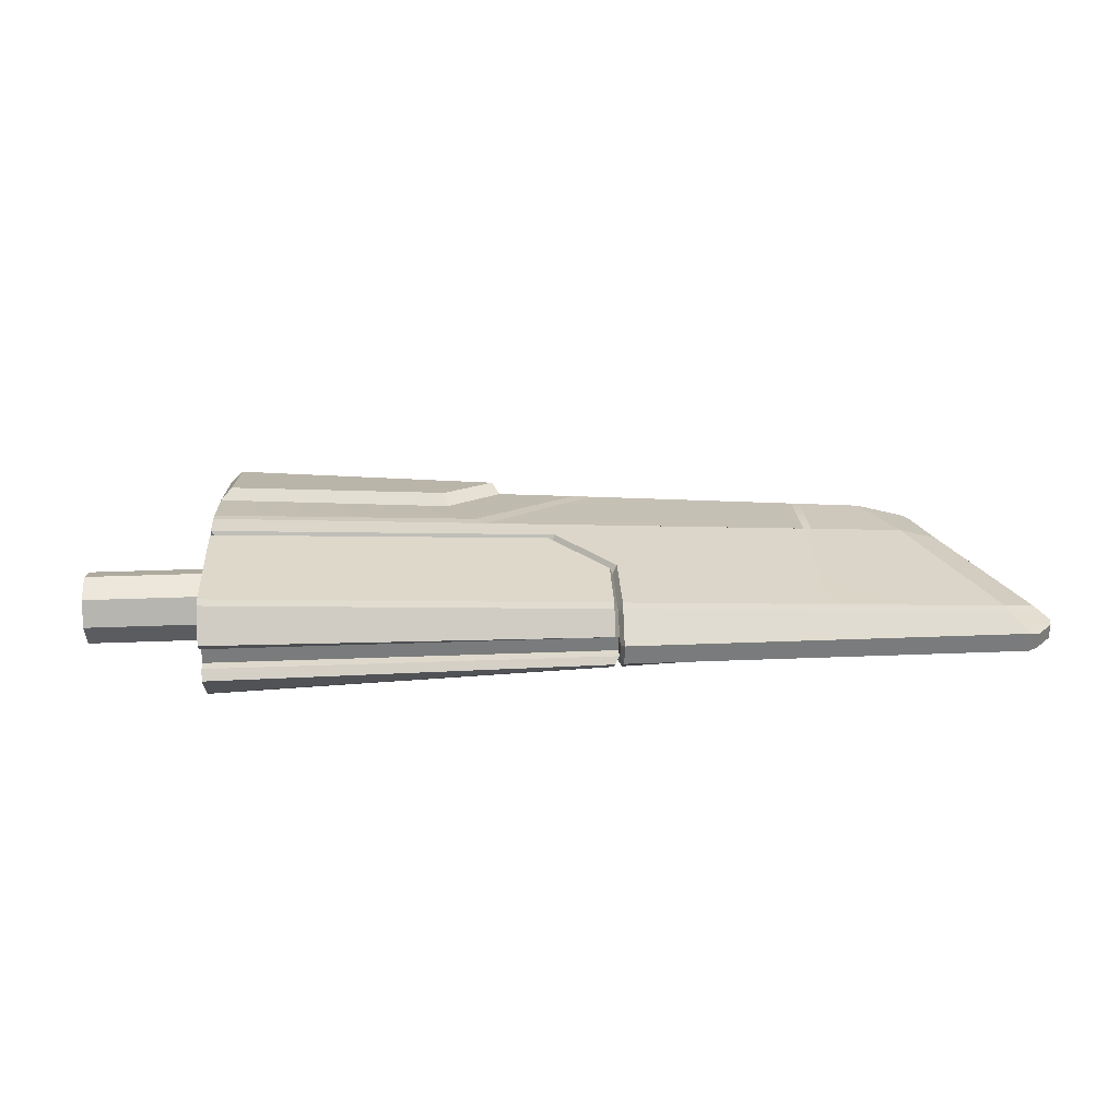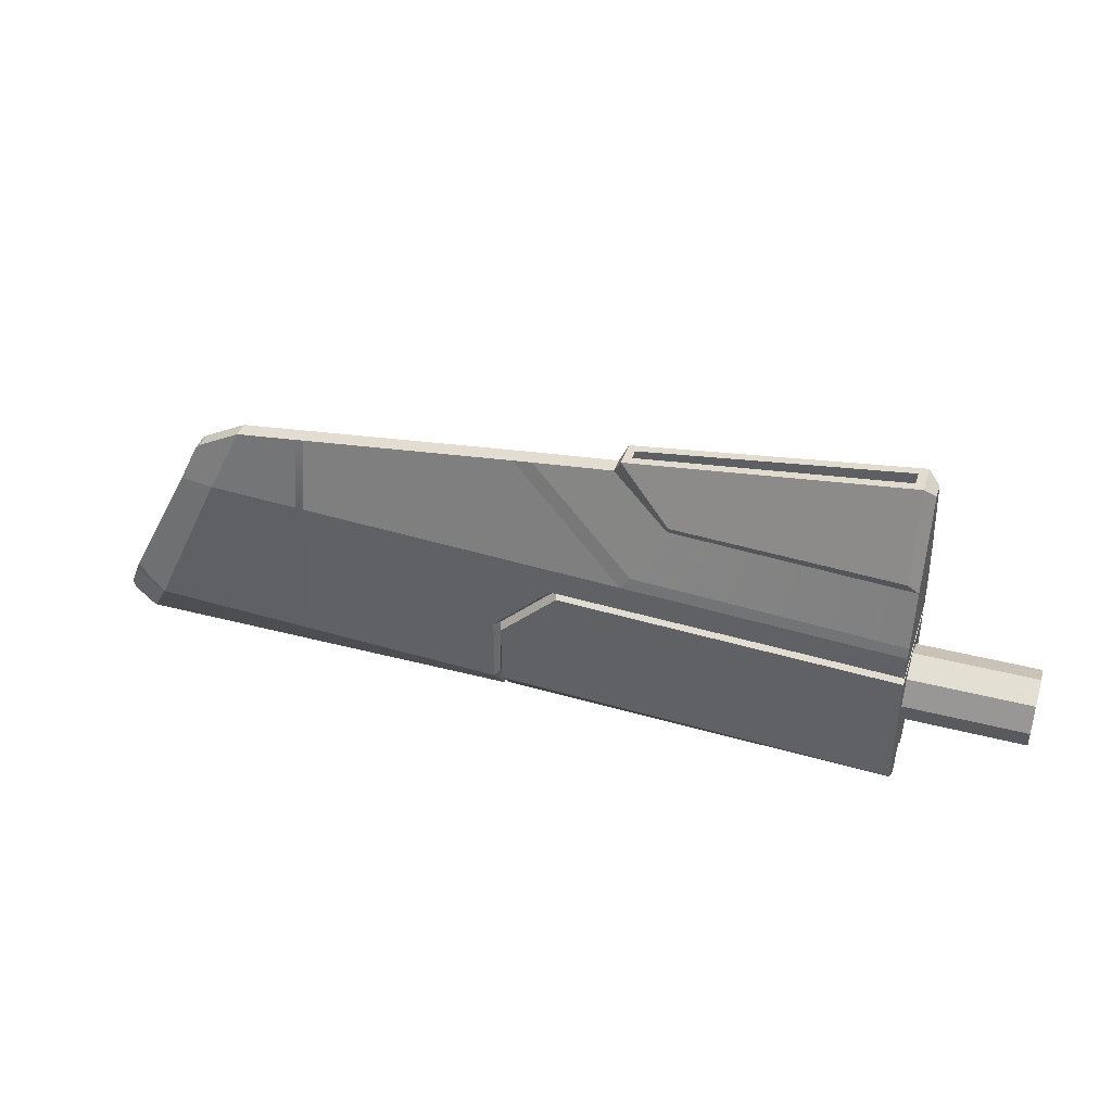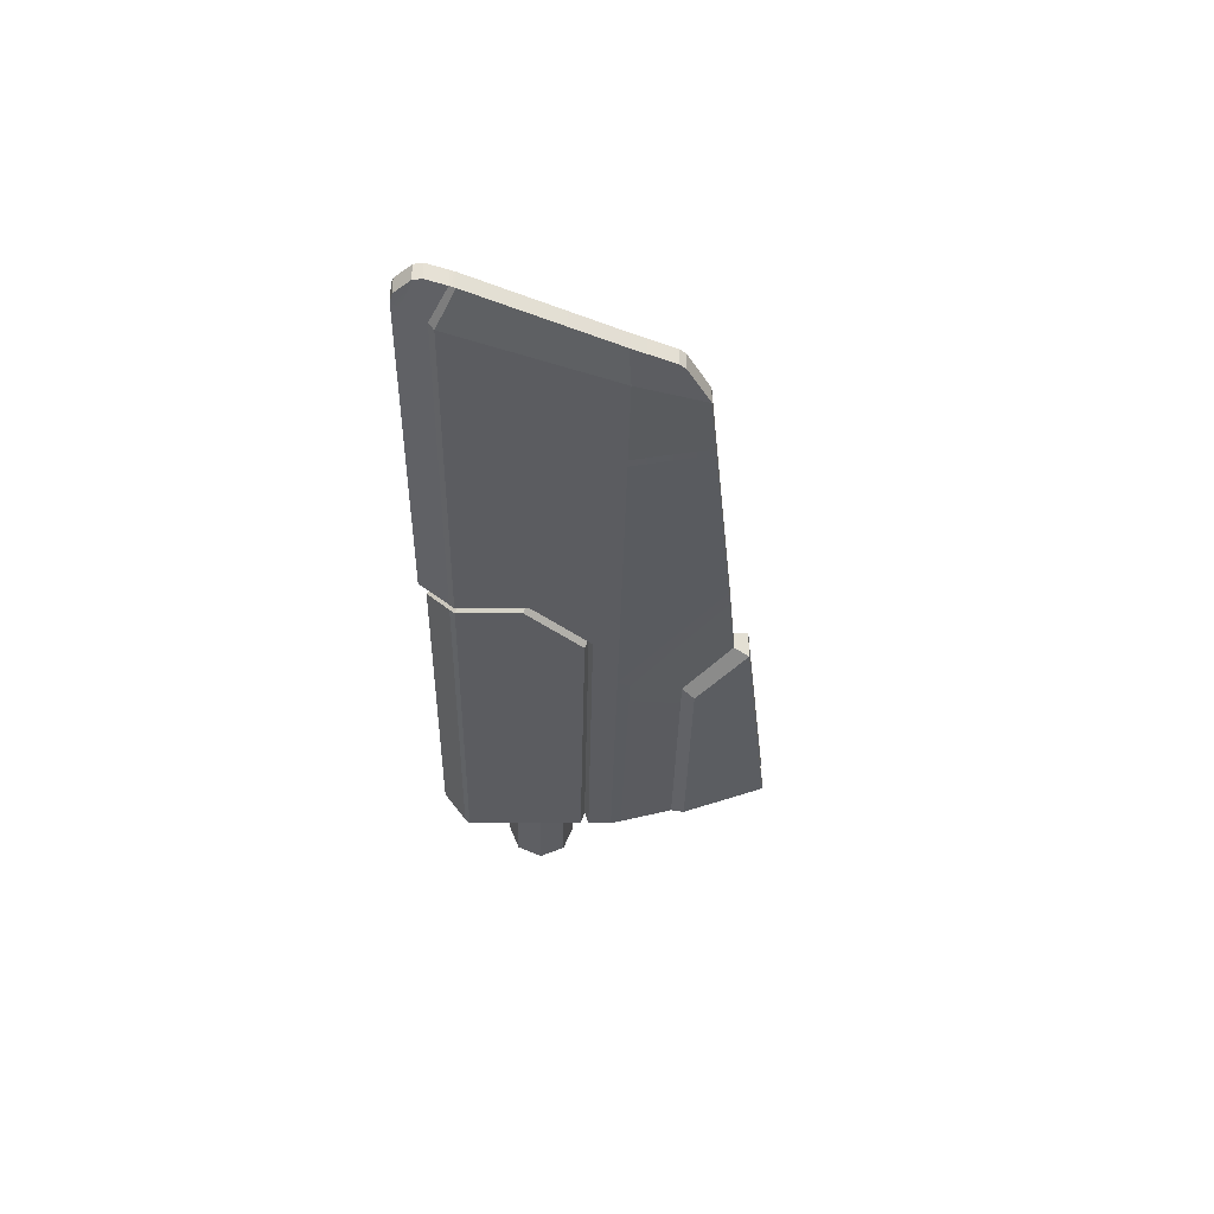
<metadata>
{"format":"obj","ext":"obj","renderer":"f3d","projection":"perspective","resolution":1024,"background":"white","views":[{"elev":31.9,"azim":176.9,"up":"+Y"},{"elev":40.6,"azim":17.6,"up":"+Z"},{"elev":-32.5,"azim":-91.2,"up":"+Y"}]}
</metadata>
<code>
v 0.1424 -0.1536 -0.1536
v -0.6 -0.1536 -0.1536
v -0.6 0 -0.2172
v 0.1424 0 -0.2172
v 0.1424 0 -0.2172
v -0.6 0 -0.2172
v -0.6 0.1536 -0.1536
v 0.1424 0.1536 -0.1536
v 0.1424 0.1536 -0.1536
v -0.6 0.1536 -0.1536
v -0.6 0.2172 0
v 0.1424 0.2172 0
v 0.1424 0.2172 0
v -0.6 0.2172 0
v -0.6 0.1536 0.1536
v 0.1424 0.1536 0.1536
v 0.1424 0.1536 0.1536
v -0.6 0.1536 0.1536
v -0.6 0 0.2172
v 0.1424 0 0.2172
v 0.1424 0 0.2172
v -0.6 0 0.2172
v -0.6 -0.1536 0.1536
v 0.1424 -0.1536 0.1536
v 0.1424 -0.1536 0.1536
v -0.6 -0.1536 0.1536
v -0.6 -0.2172 0
v 0.1424 -0.2172 0
v 0.1424 -0.2172 0
v -0.6 -0.2172 0
v -0.6 -0.1536 -0.1536
v 0.1424 -0.1536 -0.1536
v -0.6 -0.1536 -0.1536
v -0.6 0 0
v -0.6 0 -0.2172
v -0.6 0.1536 -0.1536
v -0.6 0.2172 0
v -0.6 0.1536 0.1536
v -0.6 0 0.2172
v -0.6 -0.1536 0.1536
v -0.6 -0.2172 0
v -5.262 0.1264 -0.4623
v -5.468 0.04844 -0.3561
v -5.058 0.04844 0.4466
v -4.836 0.1 0.4649
v -4.836 0.1 0.4649
v -5.058 0.04844 0.4466
v -4.939 0.04844 0.6935
v -4.645 0.04844 0.8688
v -4.907 0.04844 0.7289
v -5.262 0.1264 -0.4623
v -5.283 0.1022 -0.4929
v -5.482 0.04844 -0.3895
v -5.468 0.04844 -0.3561
v -4.274 0.129 0.4644
v -4.274 0.1696 -0.461
v -5.262 0.1264 -0.4623
v -4.836 0.1 0.4649
v -2.183 0.2241 0.538
v -2.819 0.04844 1.09
v -2.341 0.04844 1.144
v -2.003 0.1353 0.8552
v -0.5788 0.3071 0.5255
v -0.5788 0.2239 0.8552
v -2.239 0.2341 0.4625
v -2.934 0.04844 1.076
v -2.819 0.04844 1.09
v -2.183 0.2241 0.538
v -2.294 0.08164 1.237
v -2.341 0.04844 1.144
v -2.341 -0.04844 1.144
v -2.294 -0.08164 1.237
v -0.6482 -0.09398 1.452
v -2.294 -0.08164 1.237
v -1.984 -0.1915 0.9292
v -0.6428 -0.2677 0.9341
v -2.239 0.2341 0.4625
v -2.183 0.2241 0.538
v -0.5788 0.3071 0.5255
v -0.5788 0.3209 0.461
v -0.5788 0.3313 -0.456
v -2.964 0.2268 -0.4592
v -2.966 0.2224 -0.07916
v -0.5788 0.3231 0.265
v -2.62 0.2337 0.2664
v -2.964 0.2268 -0.4592
v -0.5788 0.3313 -0.456
v -0.5788 0.3062 -0.4862
v -2.963 0.2027 -0.4896
v -3.013 0.2007 -0.4897
v -3.014 0.2248 -0.4593
v -2.987 0.1756 -0.4422
v -2.987 0.1625 -0.4586
v -3.014 0.2248 -0.4593
v -3.012 0.2192 -0.04085
v -2.986 0.1709 -0.06091
v -2.987 0.1756 -0.4422
v -2.658 0.23 0.3126
v -2.636 0.1819 0.2887
v -2.986 0.1709 -0.06091
v -3.012 0.2192 -0.04085
v -0.5788 0.3225 0.315
v -0.6288 0.2705 0.2894
v -2.636 0.1819 0.2887
v -2.658 0.23 0.3126
v -2.62 0.2337 0.2664
v -2.636 0.1819 0.2887
v -0.6288 0.2705 0.2894
v -0.5788 0.3231 0.265
v -2.986 0.1709 -0.06091
v -2.636 0.1819 0.2887
v -2.62 0.2337 0.2664
v -2.966 0.2224 -0.07916
v -2.986 0.1709 -0.06091
v -2.966 0.2224 -0.07916
v -2.964 0.2268 -0.4592
v -2.987 0.1756 -0.4422
v -2.963 0.2027 -0.4896
v -2.987 0.1625 -0.4586
v -2.987 0.1756 -0.4422
v -2.964 0.2268 -0.4592
v -2.988 0.06855 -0.577
v -2.961 0.09608 -0.6222
v -2.239 0.2341 0.4625
v -4.224 0.1316 0.4643
v -4.224 0.04844 0.9199
v -2.934 0.04844 1.076
v -3.014 0.2248 -0.4593
v -4.224 0.1718 -0.4609
v -4.224 0.1316 0.4643
v -3.012 0.2192 -0.04085
v -2.658 0.23 0.3126
v -0.5788 0.3225 0.315
v -0.5788 0.3209 0.461
v -2.239 0.2341 0.4625
v -3.013 0.2007 -0.4897
v -5.283 0.1022 -0.4929
v -5.262 0.1264 -0.4623
v -4.274 0.1696 -0.461
v -3.014 0.2248 -0.4593
v -4.274 0.1696 -0.461
v -4.224 0.1718 -0.4609
v -3.014 0.2248 -0.4593
v -4.224 0.1316 0.4643
v -4.274 0.129 0.4644
v -4.274 0.04844 0.9138
v -4.224 0.04844 0.9199
v -4.224 0.1718 -0.4609
v -4.274 0.1696 -0.461
v -4.274 0.129 0.4644
v -4.836 0.1 0.4649
v -4.645 0.04844 0.8688
v -4.274 0.04844 0.9138
v -5.352 0.07128 -0.6203
v -5.376 0.06052 -0.6647
v -5.422 0.04785 -0.6517
v -5.518 0.04739 -0.5572
v -5.52 0.04766 -0.5438
v -5.283 0.1022 -0.4929
v -5.528 0.04844 -0.5054
v -5.482 0.04844 -0.3895
v -3.01 0.06137 -0.6682
v -5.376 0.06052 -0.6647
v -5.352 0.07128 -0.6203
v -3.011 0.09739 -0.6221
v -5.283 0.1022 -0.4929
v -3.013 0.2007 -0.4897
v -0.5788 0.3062 -0.4862
v -0.5788 0.1232 -0.624
v -2.961 0.09608 -0.6222
v -2.963 0.2027 -0.4896
v -0.6482 0.09398 1.452
v -0.6482 -0.09398 1.452
v -0.5788 -0.04747 1.388
v -0.5788 0.04747 1.388
v -2.988 -0.06855 -0.517
v -2.988 0.06855 -0.517
v -0.5788 0.06855 -0.517
v -0.5788 -0.06855 -0.517
v -2.988 0.06855 -0.577
v -2.988 0.06855 -0.517
v -2.988 -0.06855 -0.517
v -2.988 -0.06855 -0.577
v -2.989 -0.0358 -0.6183
v -2.989 0.0358 -0.6183
v -5.528 0.04844 -0.5054
v -5.52 0.04766 -0.5438
v -5.52 -0.04766 -0.5438
v -5.528 -0.04844 -0.5054
v -5.518 -0.04739 -0.5572
v -5.518 0.04739 -0.5572
v -4.224 0.04844 0.9199
v -4.224 -0.04844 0.9199
v -2.934 -0.04844 1.076
v -2.934 0.04844 1.076
v -4.645 0.04844 0.8688
v -4.645 -0.04844 0.8688
v -4.274 -0.04844 0.9138
v -4.274 0.04844 0.9138
v -4.274 0.04844 0.9138
v -4.274 -0.04844 0.9138
v -4.224 -0.04844 0.9199
v -4.224 0.04844 0.9199
v -0.5788 0.3231 0.265
v -0.6288 0.2705 0.2894
v -0.6288 -0.2705 0.2894
v -0.5788 -0.3231 0.265
v -0.5788 0.3225 0.315
v -0.5788 -0.3225 0.315
v -0.6288 -0.2705 0.2894
v -0.6288 0.2705 0.2894
v -3.01 0.06137 -0.6682
v -2.989 0.0358 -0.6183
v -2.989 -0.0358 -0.6183
v -3.01 -0.06137 -0.6682
v -5.376 0.06052 -0.6647
v -3.01 0.06137 -0.6682
v -3.01 -0.06137 -0.6682
v -5.376 -0.06052 -0.6647
v -4.907 0.04844 0.7289
v -4.907 -0.04844 0.7289
v -4.645 -0.04844 0.8688
v -4.645 0.04844 0.8688
v -2.934 0.04844 1.076
v -2.934 -0.04844 1.076
v -2.819 -0.04844 1.09
v -2.819 0.04844 1.09
v -5.468 0.04844 -0.3561
v -5.468 -0.04844 -0.3561
v -5.058 -0.04844 0.4466
v -5.058 0.04844 0.4466
v -4.939 -0.04844 0.6935
v -4.939 0.04844 0.6935
v -5.482 0.04844 -0.3895
v -5.482 -0.04844 -0.3895
v -5.468 -0.04844 -0.3561
v -5.468 0.04844 -0.3561
v -4.939 0.04844 0.6935
v -4.939 -0.04844 0.6935
v -4.907 -0.04844 0.7289
v -4.907 0.04844 0.7289
v -2.819 0.04844 1.09
v -2.819 -0.04844 1.09
v -2.341 -0.04844 1.144
v -2.341 0.04844 1.144
v -5.262 -0.1264 -0.4623
v -4.836 -0.1 0.4649
v -5.058 -0.04844 0.4466
v -5.468 -0.04844 -0.3561
v -4.939 -0.04844 0.6935
v -5.058 -0.04844 0.4466
v -4.836 -0.1 0.4649
v -4.645 -0.04844 0.8688
v -4.907 -0.04844 0.7289
v -5.262 -0.1264 -0.4623
v -5.468 -0.04844 -0.3561
v -5.482 -0.04844 -0.3895
v -5.283 -0.1022 -0.4929
v -4.274 -0.1696 -0.461
v -4.274 -0.129 0.4644
v -4.836 -0.1 0.4649
v -5.262 -0.1264 -0.4623
v -2.183 -0.2241 0.538
v -2.003 -0.1353 0.8552
v -2.341 -0.04844 1.144
v -2.819 -0.04844 1.09
v -0.5788 -0.3071 0.5255
v -0.5788 -0.2239 0.8552
v -2.239 -0.2341 0.4625
v -2.183 -0.2241 0.538
v -2.819 -0.04844 1.09
v -2.934 -0.04844 1.076
v -2.239 -0.2341 0.4625
v -0.5788 -0.3209 0.461
v -0.5788 -0.3071 0.5255
v -2.183 -0.2241 0.538
v -2.966 -0.2224 -0.07916
v -2.964 -0.2268 -0.4592
v -0.5788 -0.3313 -0.456
v -0.5788 -0.3231 0.265
v -2.62 -0.2337 0.2664
v -2.964 -0.2268 -0.4592
v -2.963 -0.2027 -0.4896
v -0.5788 -0.3062 -0.4862
v -0.5788 -0.3313 -0.456
v -3.013 -0.2007 -0.4897
v -2.987 -0.1625 -0.4586
v -2.987 -0.1756 -0.4422
v -3.014 -0.2248 -0.4593
v -3.014 -0.2248 -0.4593
v -2.987 -0.1756 -0.4422
v -2.986 -0.1709 -0.06091
v -3.012 -0.2192 -0.04085
v -2.658 -0.23 0.3126
v -3.012 -0.2192 -0.04085
v -2.986 -0.1709 -0.06091
v -2.636 -0.1819 0.2887
v -0.5788 -0.3225 0.315
v -2.658 -0.23 0.3126
v -2.636 -0.1819 0.2887
v -0.6288 -0.2705 0.2894
v -2.62 -0.2337 0.2664
v -0.5788 -0.3231 0.265
v -0.6288 -0.2705 0.2894
v -2.636 -0.1819 0.2887
v -2.986 -0.1709 -0.06091
v -2.966 -0.2224 -0.07916
v -2.62 -0.2337 0.2664
v -2.636 -0.1819 0.2887
v -2.986 -0.1709 -0.06091
v -2.987 -0.1756 -0.4422
v -2.964 -0.2268 -0.4592
v -2.966 -0.2224 -0.07916
v -2.963 -0.2027 -0.4896
v -2.964 -0.2268 -0.4592
v -2.987 -0.1756 -0.4422
v -2.987 -0.1625 -0.4586
v -2.988 -0.06855 -0.577
v -2.961 -0.09608 -0.6222
v -2.239 -0.2341 0.4625
v -2.934 -0.04844 1.076
v -4.224 -0.04844 0.9199
v -4.224 -0.1316 0.4643
v -4.224 -0.1316 0.4643
v -4.224 -0.1718 -0.4609
v -3.014 -0.2248 -0.4593
v -3.012 -0.2192 -0.04085
v -2.658 -0.23 0.3126
v -0.5788 -0.3225 0.315
v -0.5788 -0.3209 0.461
v -2.239 -0.2341 0.4625
v -5.262 -0.1264 -0.4623
v -5.283 -0.1022 -0.4929
v -3.013 -0.2007 -0.4897
v -4.274 -0.1696 -0.461
v -3.014 -0.2248 -0.4593
v -3.014 -0.2248 -0.4593
v -4.224 -0.1718 -0.4609
v -4.274 -0.1696 -0.461
v -4.224 -0.1316 0.4643
v -4.224 -0.04844 0.9199
v -4.274 -0.04844 0.9138
v -4.274 -0.129 0.4644
v -4.224 -0.1718 -0.4609
v -4.274 -0.1696 -0.461
v -4.274 -0.129 0.4644
v -4.274 -0.04844 0.9138
v -4.645 -0.04844 0.8688
v -4.836 -0.1 0.4649
v -5.422 -0.04785 -0.6517
v -5.376 -0.06052 -0.6647
v -5.352 -0.07128 -0.6203
v -5.518 -0.04739 -0.5572
v -5.52 -0.04766 -0.5438
v -5.283 -0.1022 -0.4929
v -5.528 -0.04844 -0.5054
v -5.482 -0.04844 -0.3895
v -3.01 -0.06137 -0.6682
v -3.011 -0.09739 -0.6221
v -5.352 -0.07128 -0.6203
v -5.376 -0.06052 -0.6647
v -5.283 -0.1022 -0.4929
v -3.013 -0.2007 -0.4897
v -0.5788 -0.3062 -0.4862
v -2.963 -0.2027 -0.4896
v -2.961 -0.09608 -0.6222
v -0.5788 -0.1232 -0.624
v -0.6482 0.09398 1.452
v -0.6428 0.2677 0.9341
v -1.984 0.1915 0.9292
v -2.294 0.08164 1.237
v -3.01 0.06137 -0.6682
v -3.011 0.09739 -0.6221
v -2.988 0.06855 -0.577
v -2.989 0.0358 -0.6183
v -2.987 0.1625 -0.4586
v -3.013 0.2007 -0.4897
v -0.5788 0.06855 -0.577
v -2.988 0.06855 -0.577
v -2.961 0.09608 -0.6222
v -0.5788 0.1232 -0.624
v -5.422 0.04785 -0.6517
v -5.422 -0.04785 -0.6517
v -5.518 -0.04739 -0.5572
v -5.518 0.04739 -0.5572
v -2.988 0.06855 -0.577
v -0.5788 0.06855 -0.577
v -0.5788 0.06855 -0.517
v -2.988 0.06855 -0.517
v -5.528 0.04844 -0.5054
v -5.528 -0.04844 -0.5054
v -5.482 -0.04844 -0.3895
v -5.482 0.04844 -0.3895
v -5.376 0.06052 -0.6647
v -5.376 -0.06052 -0.6647
v -5.422 -0.04785 -0.6517
v -5.422 0.04785 -0.6517
v -3.01 -0.06137 -0.6682
v -2.989 -0.0358 -0.6183
v -2.988 -0.06855 -0.577
v -3.011 -0.09739 -0.6221
v -2.987 -0.1625 -0.4586
v -3.013 -0.2007 -0.4897
v -0.5788 -0.06855 -0.577
v -0.5788 -0.1232 -0.624
v -2.961 -0.09608 -0.6222
v -2.988 -0.06855 -0.577
v -2.988 -0.06855 -0.577
v -2.988 -0.06855 -0.517
v -0.5788 -0.06855 -0.517
v -0.5788 -0.06855 -0.577
v -2.341 0.04844 1.144
v -2.294 0.08164 1.237
v -1.984 0.1915 0.9292
v -2.003 0.1353 0.8552
v -2.003 0.1353 0.8552
v -1.984 0.1915 0.9292
v -0.6428 0.2677 0.9341
v -0.5788 0.2239 0.8552
v -0.5788 0.2239 0.8552
v -0.6428 0.2677 0.9341
v -0.6482 0.09398 1.452
v -0.5788 0.04747 1.388
v -0.5788 -0.3209 0.461
v -0.5788 -0.3225 0.315
v -0.5788 0.3225 0.315
v -0.5788 -0.3071 0.5255
v -0.5788 -0.2239 0.8552
v -0.5788 -0.04747 1.388
v -0.5788 0.04747 1.388
v -0.5788 0.2239 0.8552
v -0.5788 0.3071 0.5255
v -0.5788 0.3209 0.461
v -0.5788 -0.04747 1.388
v -0.6482 -0.09398 1.452
v -0.6428 -0.2677 0.9341
v -0.5788 -0.2239 0.8552
v -0.5788 -0.2239 0.8552
v -0.6428 -0.2677 0.9341
v -1.984 -0.1915 0.9292
v -2.003 -0.1353 0.8552
v -2.003 -0.1353 0.8552
v -1.984 -0.1915 0.9292
v -2.294 -0.08164 1.237
v -2.341 -0.04844 1.144
v -0.6978 -0.04361 1.236
v -0.6978 0.04361 1.236
v -2.244 0.03201 1.034
v -2.244 -0.03201 1.034
v -2.294 -0.08164 1.237
v -2.244 -0.03201 1.244
v -2.244 0.03201 1.244
v -2.294 0.08164 1.237
v -0.6978 0.04361 1.446
v -0.6482 0.09398 1.452
v -0.6978 -0.04361 1.446
v -0.6482 -0.09398 1.452
v -0.6978 -0.04361 1.446
v -0.6978 -0.04361 1.236
v -2.244 -0.03201 1.034
v -2.244 -0.03201 1.244
v -2.244 -0.03201 1.244
v -2.244 -0.03201 1.034
v -2.244 0.03201 1.034
v -2.244 0.03201 1.244
v -2.244 0.03201 1.244
v -2.244 0.03201 1.034
v -0.6978 0.04361 1.236
v -0.6978 0.04361 1.446
v -0.6978 0.04361 1.446
v -0.6978 0.04361 1.236
v -0.6978 -0.04361 1.236
v -0.6978 -0.04361 1.446
v -0.5788 0.3231 0.265
v -0.5788 -0.3231 0.265
v -0.5788 -0.3313 -0.456
v -0.5788 0.3313 -0.456
v -0.5788 -0.3062 -0.4862
v -0.5788 -0.06855 -0.517
v -0.5788 -0.1232 -0.624
v -0.5788 0.06855 -0.517
v -0.5788 0.06855 -0.577
v -0.5788 0.1232 -0.624
v -0.5788 0.3062 -0.4862
v -0.5788 -0.06855 -0.577
g Wing_Hawk_Tip_LOD0
f 1 2 3
f 1 3 4
f 5 6 7
f 5 7 8
f 9 10 11
f 9 11 12
f 13 14 15
f 13 15 16
f 17 18 19
f 17 19 20
f 21 22 23
f 21 23 24
f 25 26 27
f 25 27 28
f 29 30 31
f 29 31 32
f 33 34 35
f 35 34 36
f 36 34 37
f 37 34 38
f 38 34 39
f 39 34 40
f 40 34 41
f 41 34 33
f 42 43 44
f 42 44 45
f 46 47 48
f 48 49 46
f 48 50 49
f 51 52 53
f 51 53 54
f 55 56 57
f 55 57 58
f 59 60 61
f 59 61 62
f 63 59 62
f 63 62 64
f 65 66 67
f 65 67 68
f 69 70 71
f 69 71 72
f 73 74 75
f 73 75 76
f 77 78 79
f 77 79 80
f 81 82 83
f 83 84 81
f 83 85 84
f 86 87 88
f 86 88 89
f 90 91 92
f 90 92 93
f 94 95 96
f 94 96 97
f 98 99 100
f 98 100 101
f 102 103 104
f 102 104 105
f 106 107 108
f 106 108 109
f 110 111 112
f 110 112 113
f 114 115 116
f 114 116 117
f 118 119 120
f 118 120 121
f 118 122 119
f 118 123 122
f 124 125 126
f 124 126 127
f 128 129 130
f 130 131 128
f 130 132 131
f 130 133 132
f 130 134 133
f 130 135 134
f 136 137 138
f 138 139 136
f 139 140 136
f 141 142 143
f 144 145 146
f 144 146 147
f 145 144 148
f 145 148 149
f 150 151 152
f 150 152 153
f 154 155 156
f 156 157 154
f 157 158 154
f 159 154 158
f 158 160 159
f 160 161 159
f 162 163 164
f 162 164 165
f 165 164 166
f 165 166 167
f 168 169 170
f 168 170 171
f 172 173 174
f 172 174 175
f 176 177 178
f 176 178 179
f 180 181 182
f 180 182 183
f 180 183 184
f 180 184 185
f 186 187 188
f 186 188 189
f 187 190 188
f 187 191 190
f 192 193 194
f 192 194 195
f 196 197 198
f 196 198 199
f 200 201 202
f 200 202 203
f 204 205 206
f 204 206 207
f 208 209 210
f 208 210 211
f 212 213 214
f 212 214 215
f 216 217 218
f 216 218 219
f 220 221 222
f 220 222 223
f 224 225 226
f 224 226 227
f 228 229 230
f 228 230 231
f 231 230 232
f 231 232 233
f 234 235 236
f 234 236 237
f 238 239 240
f 238 240 241
f 242 243 244
f 242 244 245
f 246 247 248
f 246 248 249
f 250 251 252
f 252 253 250
f 253 254 250
f 255 256 257
f 255 257 258
f 259 260 261
f 259 261 262
f 263 264 265
f 263 265 266
f 267 264 263
f 267 268 264
f 269 270 271
f 269 271 272
f 273 274 275
f 273 275 276
f 277 278 279
f 279 280 277
f 280 281 277
f 282 283 284
f 282 284 285
f 286 287 288
f 286 288 289
f 290 291 292
f 290 292 293
f 294 295 296
f 294 296 297
f 298 299 300
f 298 300 301
f 302 303 304
f 302 304 305
f 306 307 308
f 306 308 309
f 310 311 312
f 310 312 313
f 314 315 316
f 314 316 317
f 314 317 318
f 314 318 319
f 320 321 322
f 320 322 323
f 324 325 326
f 326 327 324
f 327 328 324
f 328 329 324
f 329 330 324
f 330 331 324
f 332 333 334
f 334 335 332
f 334 336 335
f 337 338 339
f 340 341 342
f 340 342 343
f 343 344 340
f 343 345 344
f 346 347 348
f 346 348 349
f 350 351 352
f 352 353 350
f 352 354 353
f 354 352 355
f 355 356 354
f 355 357 356
f 358 359 360
f 358 360 361
f 359 362 360
f 359 363 362
f 364 365 366
f 364 366 367
f 368 369 370
f 368 370 371
f 372 373 374
f 372 374 375
f 373 376 374
f 373 377 376
f 378 379 380
f 378 380 381
f 382 383 384
f 382 384 385
f 386 387 388
f 386 388 389
f 390 391 392
f 390 392 393
f 394 395 396
f 394 396 397
f 398 399 400
f 398 400 401
f 401 400 402
f 401 402 403
f 404 405 406
f 404 406 407
f 408 409 410
f 408 410 411
f 412 413 414
f 412 414 415
f 416 417 418
f 416 418 419
f 420 421 422
f 420 422 423
f 424 425 426
f 426 427 424
f 426 428 427
f 426 429 428
f 426 430 429
f 426 431 430
f 426 432 431
f 426 433 432
f 434 435 436
f 434 436 437
f 438 439 440
f 438 440 441
f 442 443 444
f 442 444 445
f 446 447 448
f 446 448 449
f 450 451 452
f 450 452 453
f 453 452 454
f 453 454 455
f 455 454 456
f 455 456 457
f 457 456 451
f 457 451 450
f 458 459 460
f 458 460 461
f 462 463 464
f 462 464 465
f 466 467 468
f 466 468 469
f 470 471 472
f 470 472 473
f 474 475 476
f 474 476 477
f 477 476 478
f 478 479 477
f 478 480 479
f 479 481 477
f 481 482 477
f 482 483 477
f 483 484 477
f 485 479 480

</code>
